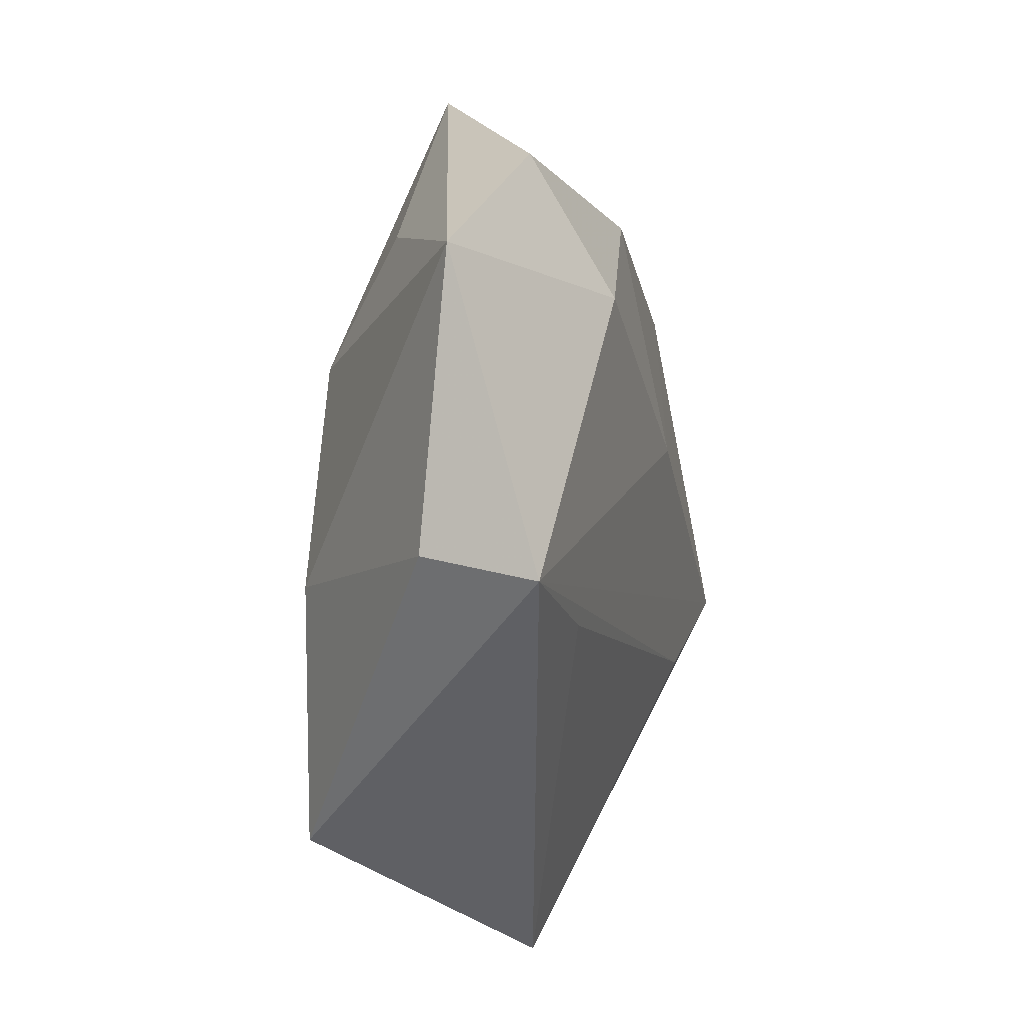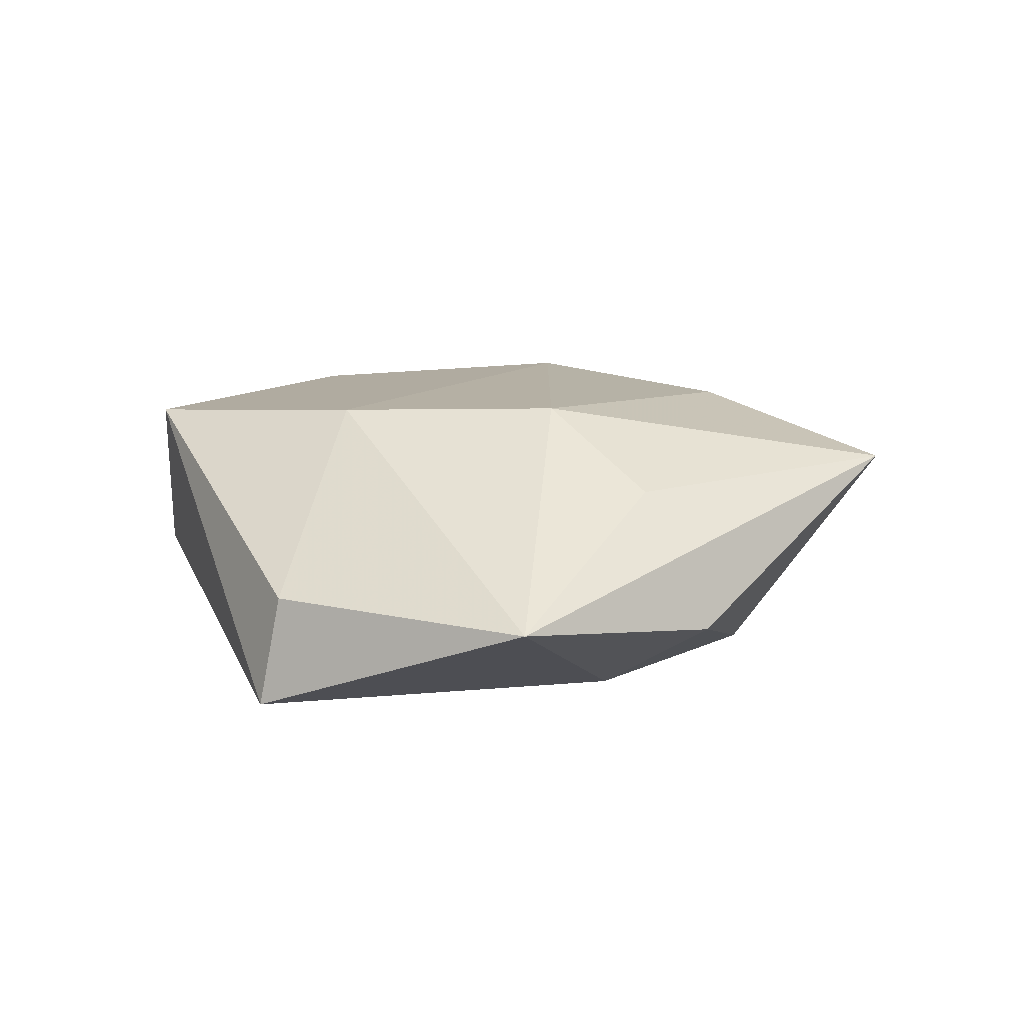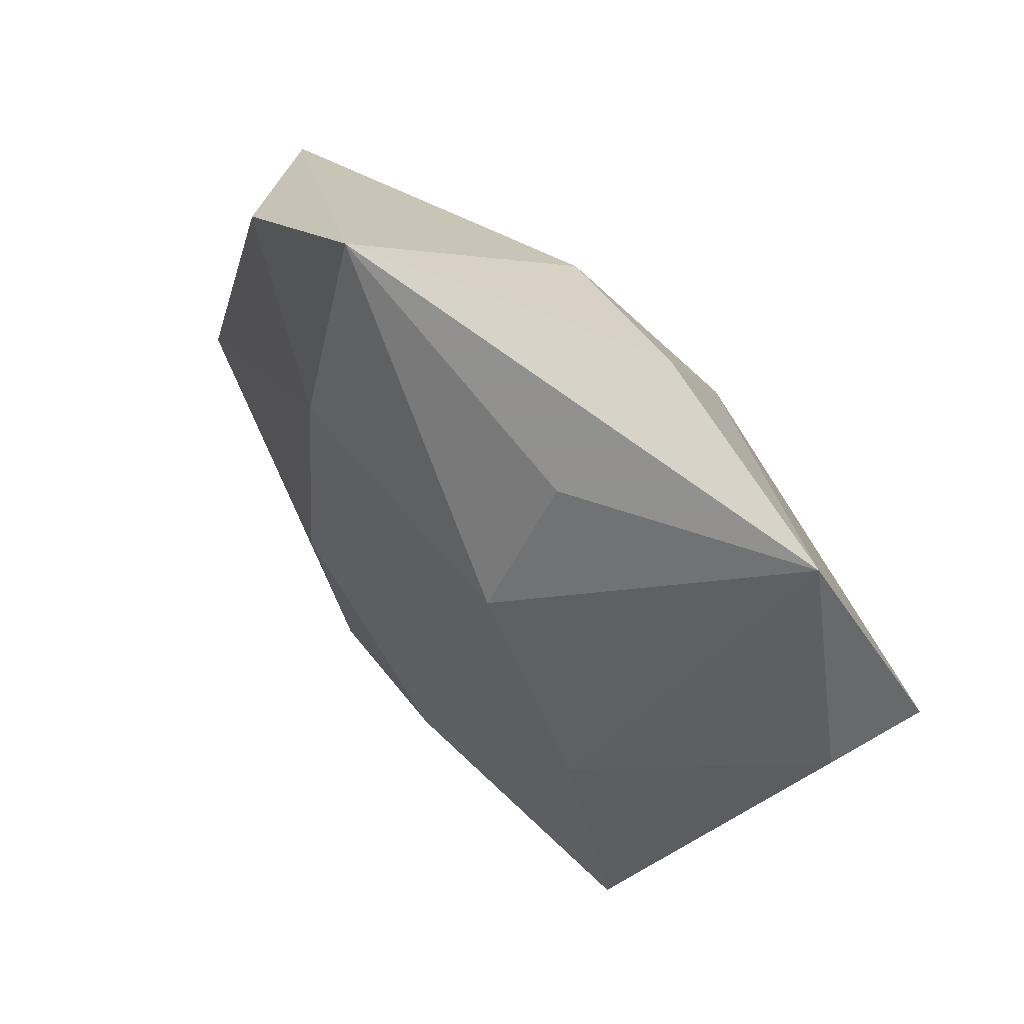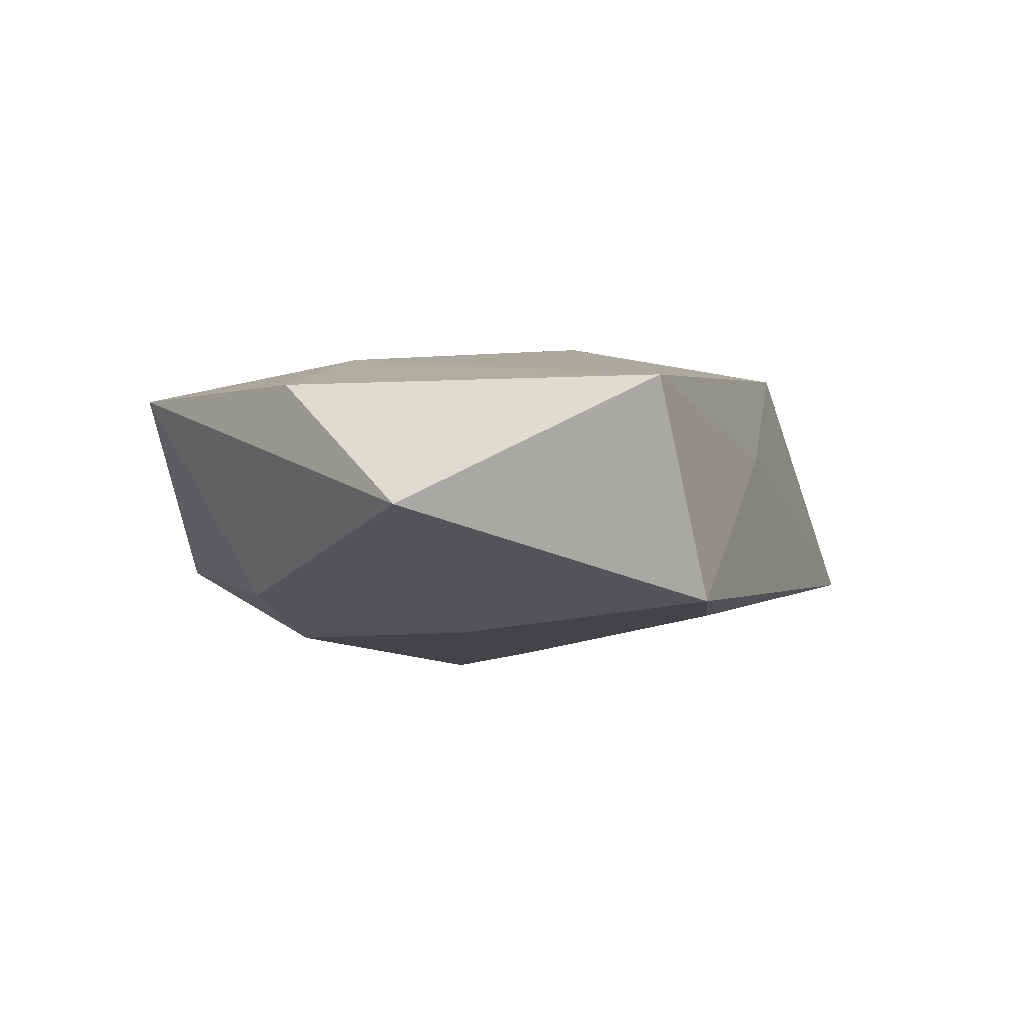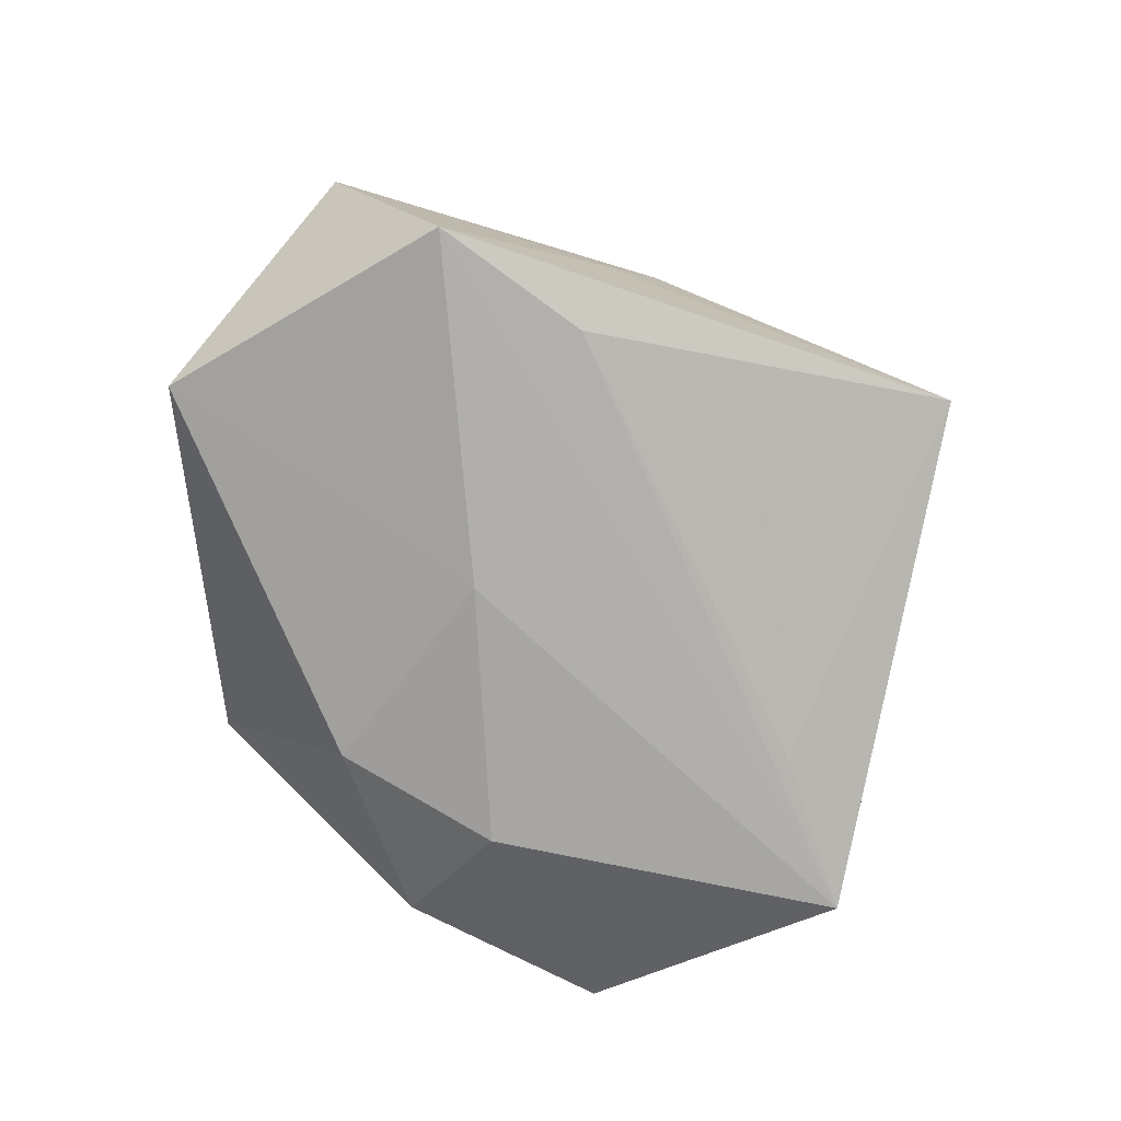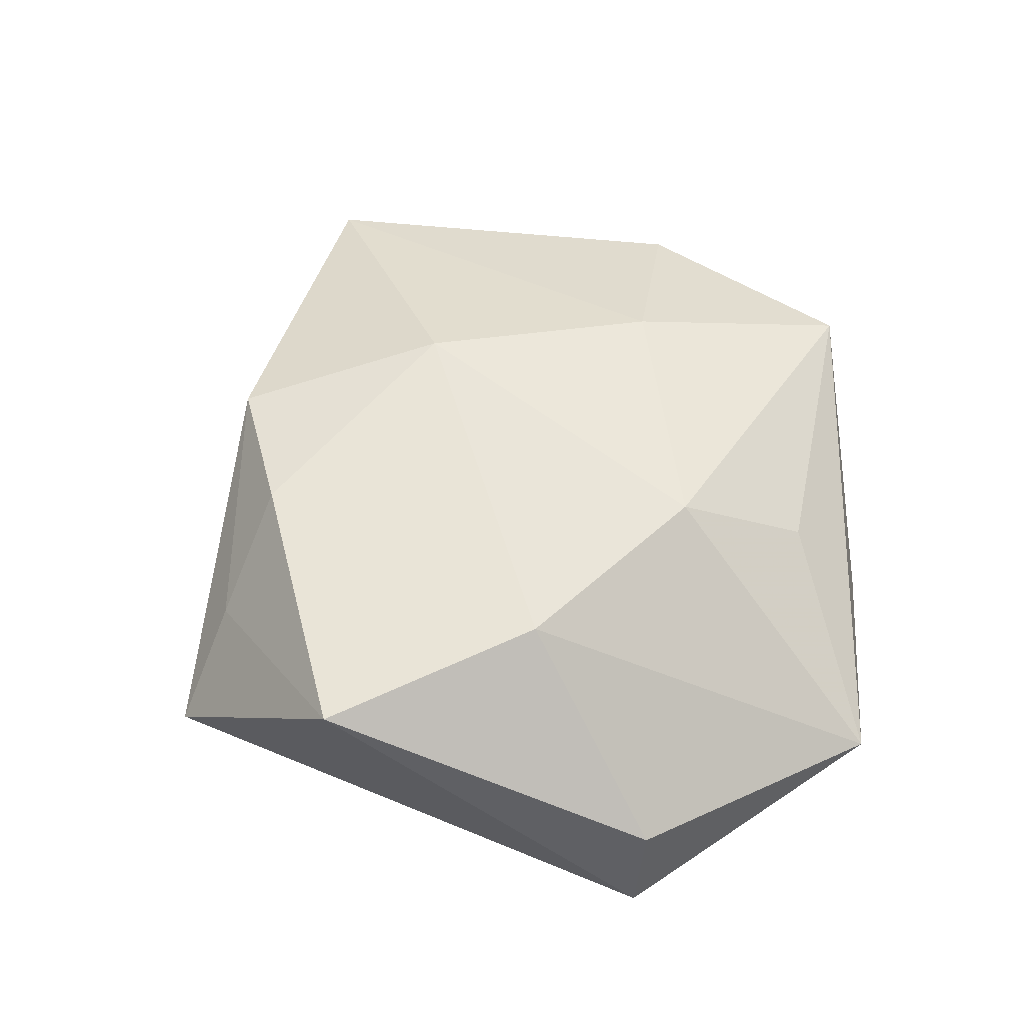
<metadata>
{"format":"obj","ext":"obj","renderer":"f3d","projection":"perspective","resolution":1024,"background":"white","views":[{"elev":11.8,"azim":102.6,"up":"+Y"},{"elev":11.1,"azim":128.9,"up":"+Z"},{"elev":57.8,"azim":48.0,"up":"+Y"},{"elev":-11.4,"azim":-94.1,"up":"+Z"},{"elev":-78.4,"azim":-45.3,"up":"+Z"},{"elev":55.8,"azim":77.5,"up":"+Z"}]}
</metadata>
<code>
v 0.01519 0.03829 -0.005291
v -0.01544 -0.007001 0.01643
v 0.03022 -0.02831 0.01365
v -0.003524 0.02954 -0.01109
v -0.01457 -0.0299 0.01319
v 0.02508 -0.003948 0.01525
v 0.04458 0.004407 -0.001576
v 0.03 -0.004974 -0.01323
v -0.01991 -0.02738 0.002514
v -0.04449 0.01423 -0.008198
v 0.01418 0.02423 -0.01363
v -0.03268 0.02564 0.007047
v 0.008677 -0.03687 0.004541
v -0.04749 -0.01248 0.004937
v -0.01278 0.04209 0.009943
v -0.01446 0.01835 0.015
v 0.01348 0.01607 0.01593
v 0.04627 0.003073 -0.01288
v -0.007151 0.005336 -0.0158
v 0.03777 0.03173 -0.002594
v -0.03614 -0.01873 -0.01636
v 0.000737 -0.02928 0.01459
v -0.01845 -0.02154 -0.01521
v 0.01485 0.02985 0.008343
v 0.01557 -0.04382 -0.005805
f 21 14 10
f 10 14 12
f 12 15 10
f 10 15 4
f 21 25 9
f 9 14 21
f 1 15 20
f 4 15 1
f 24 17 20
f 20 15 24
f 24 15 17
f 18 3 25
f 21 10 19
f 19 10 4
f 19 18 21
f 22 2 5
f 5 2 14
f 14 9 5
f 5 9 25
f 17 2 6
f 20 17 6
f 22 3 6
f 6 2 22
f 17 15 16
f 16 2 17
f 16 15 12
f 12 14 16
f 14 2 16
f 7 18 20
f 3 18 7
f 20 6 7
f 7 6 3
f 23 25 21
f 21 18 23
f 11 19 4
f 18 19 11
f 4 1 11
f 11 1 20
f 20 18 11
f 22 5 13
f 13 5 25
f 13 3 22
f 25 3 13
f 8 18 25
f 25 23 8
f 8 23 18

</code>
